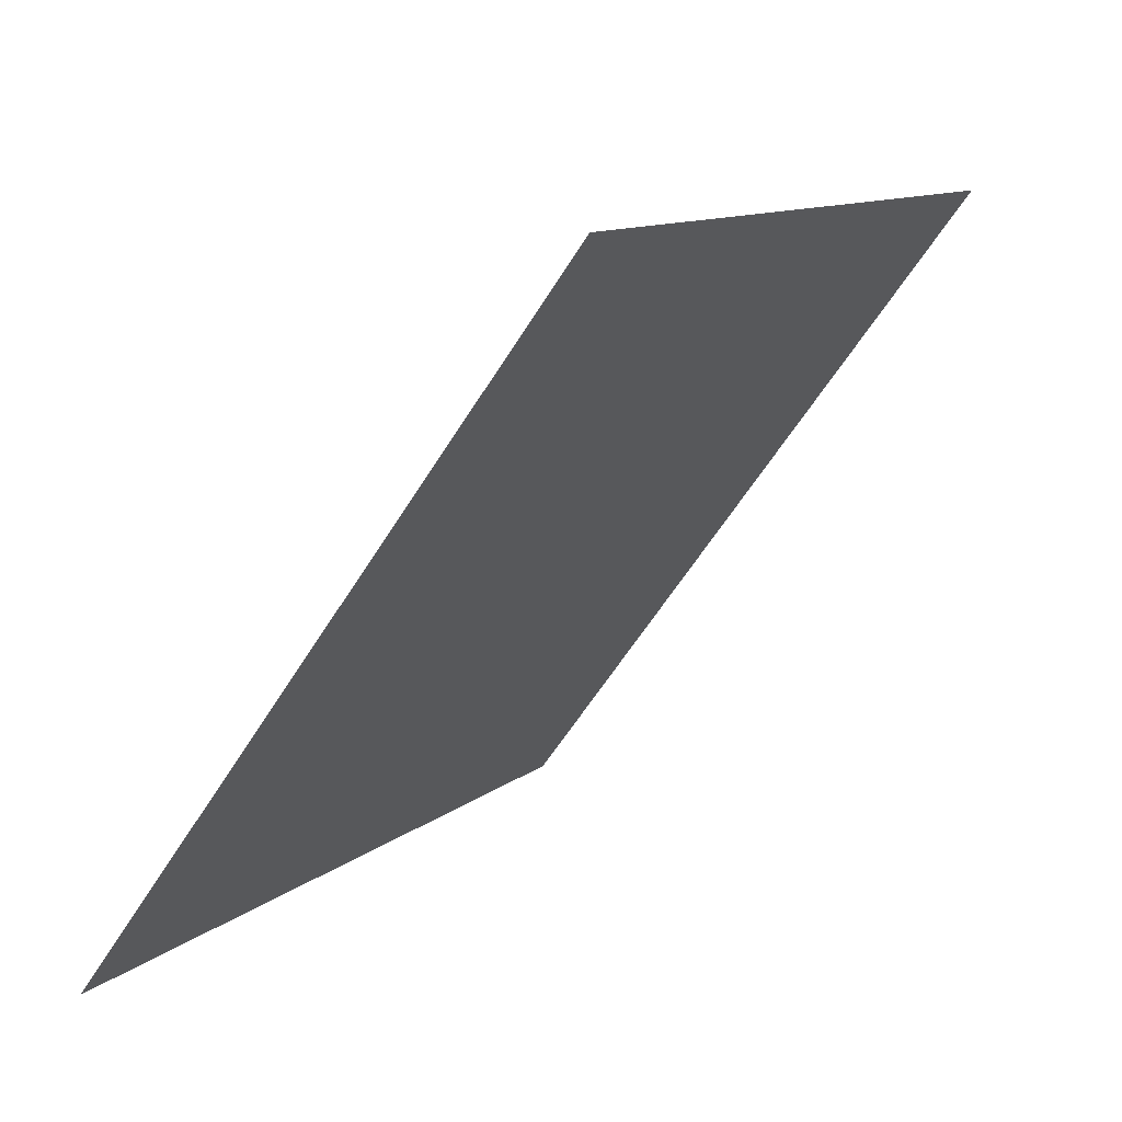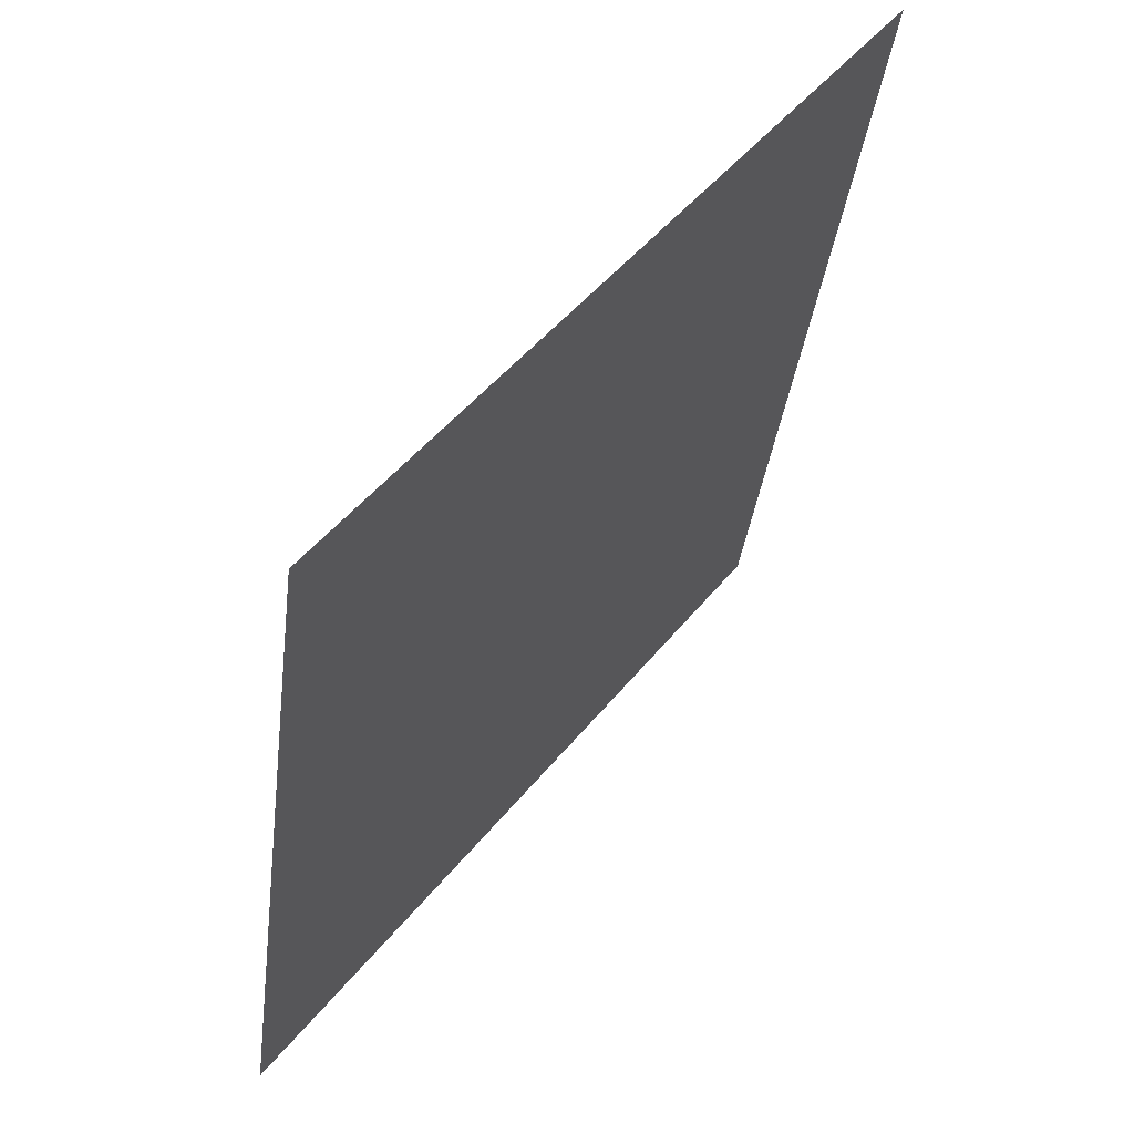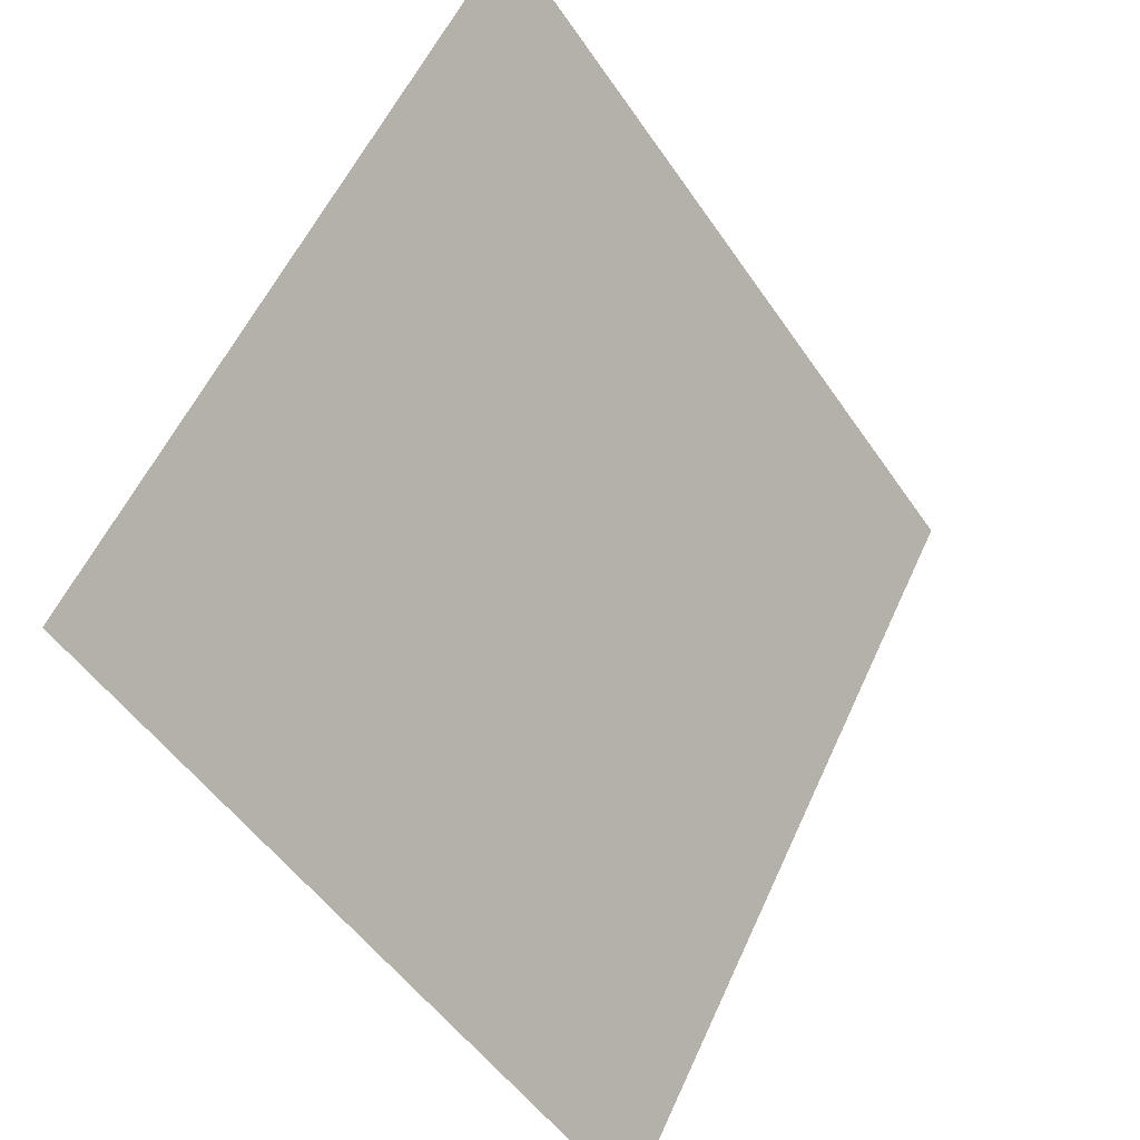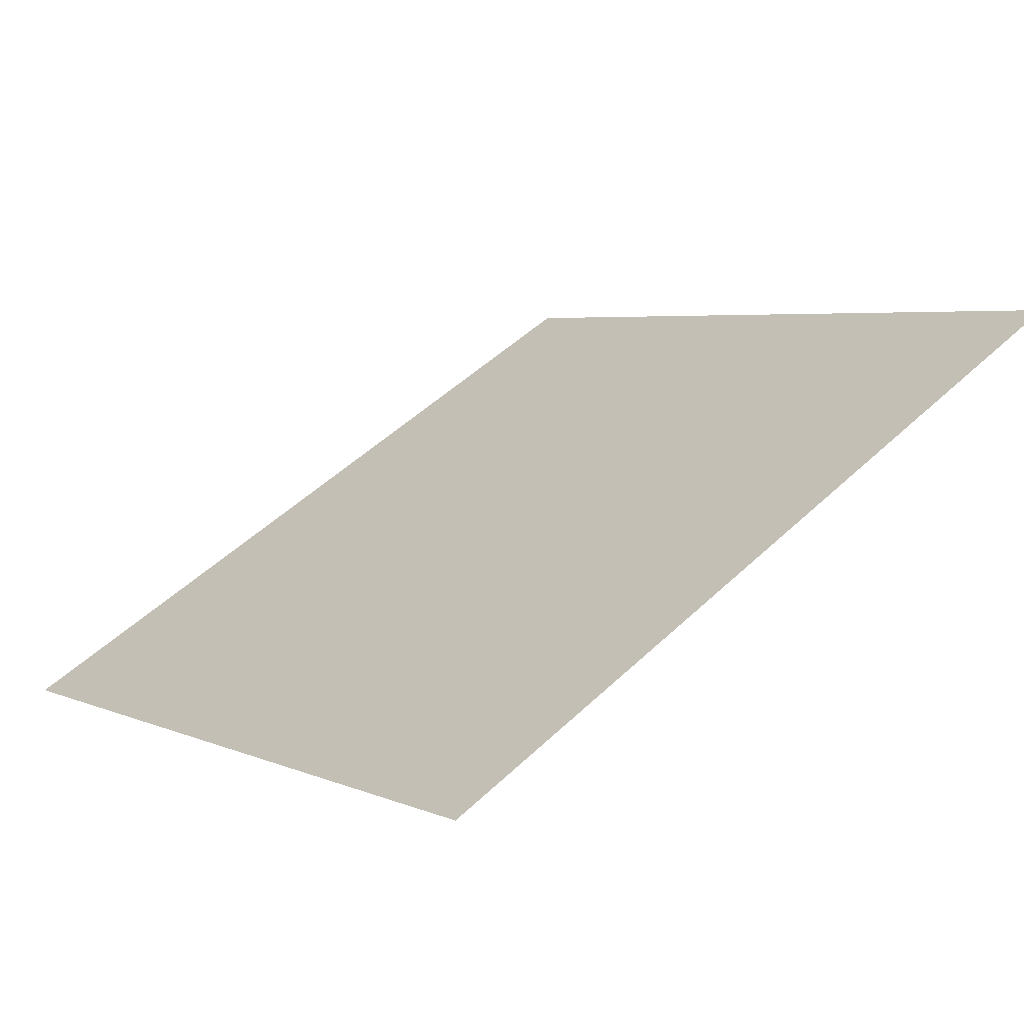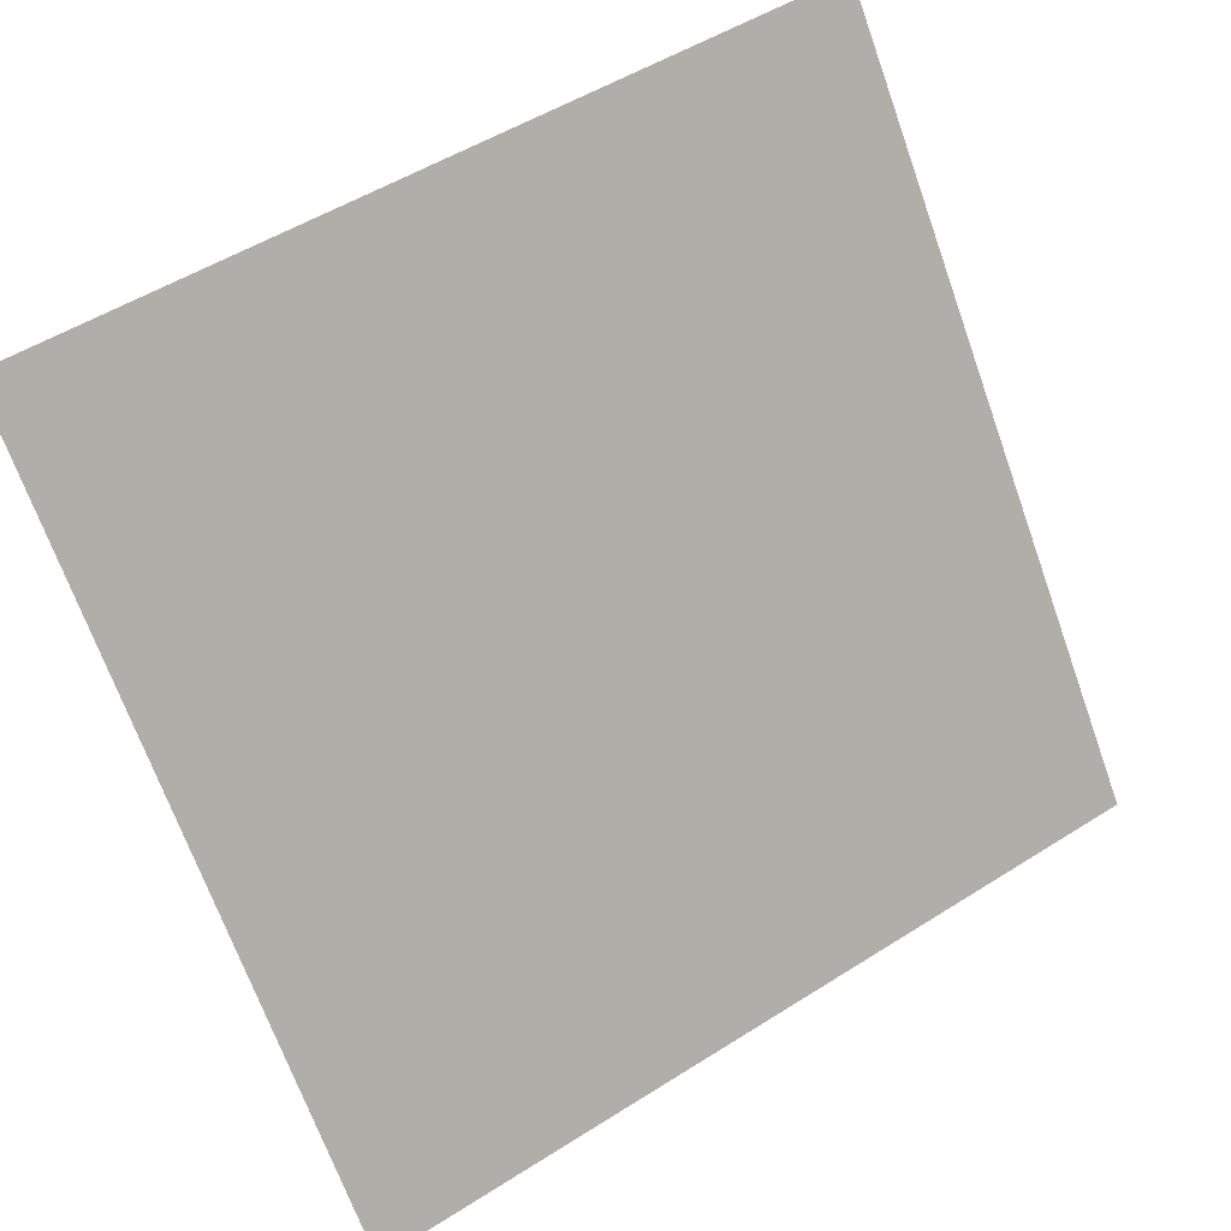
<metadata>
{"format":"obj","ext":"obj","renderer":"f3d","projection":"perspective","resolution":1024,"background":"white","views":[{"elev":10.3,"azim":117.0,"up":"+Z"},{"elev":-37.2,"azim":81.6,"up":"+Z"},{"elev":56.3,"azim":-67.3,"up":"+Z"},{"elev":51.9,"azim":-45.4,"up":"+Y"},{"elev":52.5,"azim":-35.9,"up":"+Z"}]}
</metadata>
<code>
v -0.1247 0.7811 0.4978
v -0.1313 0.7812 0.4978
v -0.1312 0.7852 0.5031
v -0.1246 0.785 0.503
f 4 3 2 1

</code>
